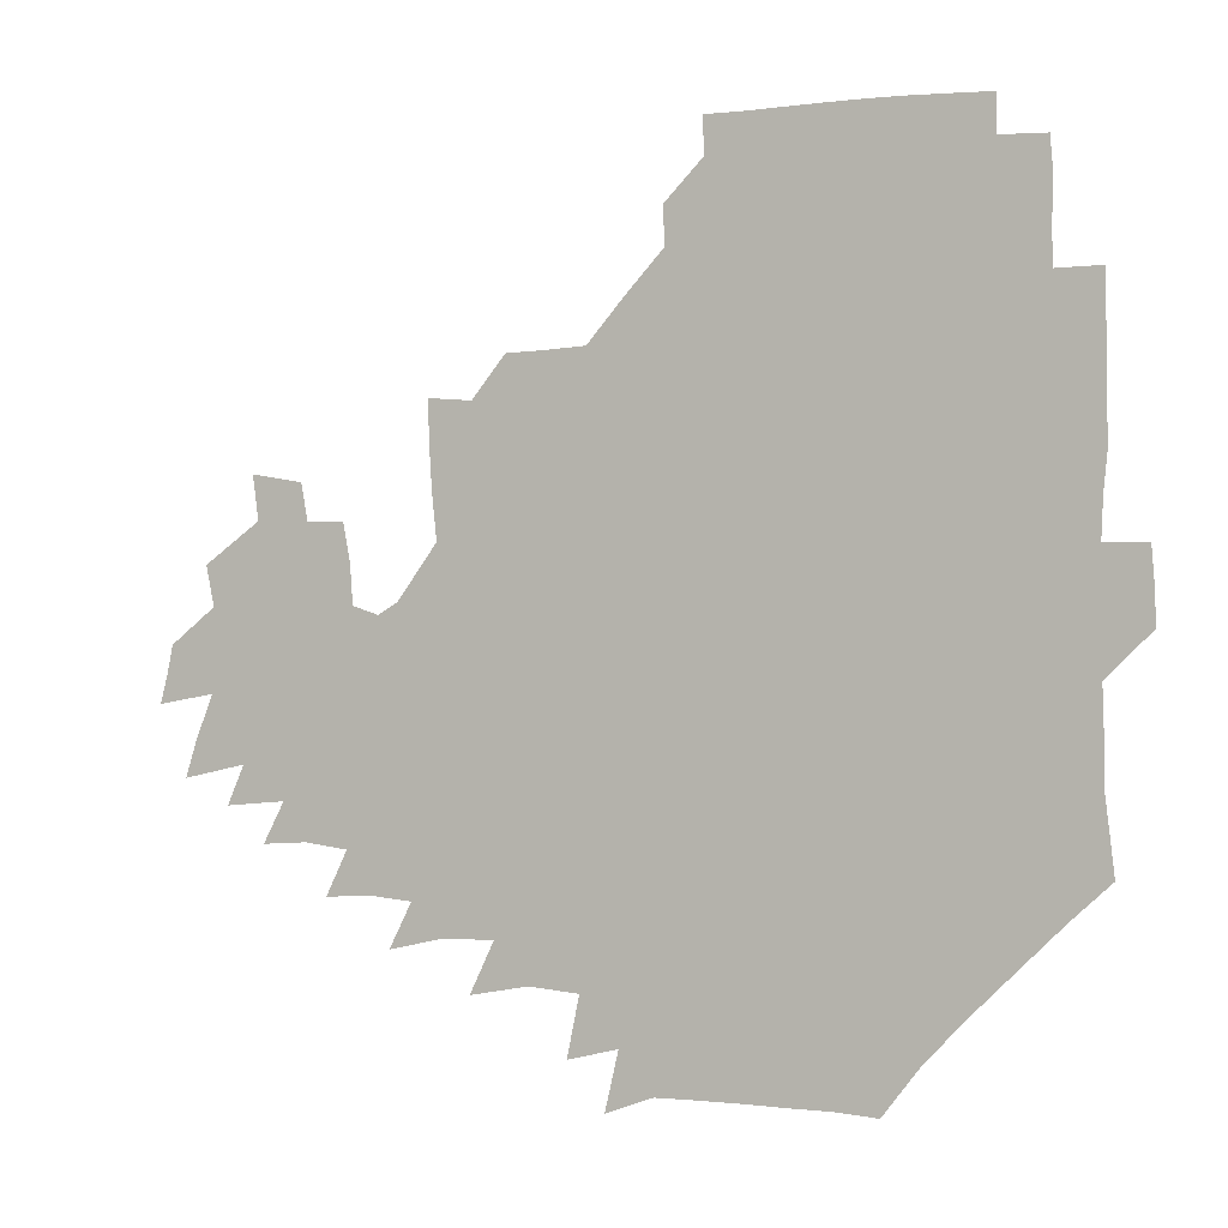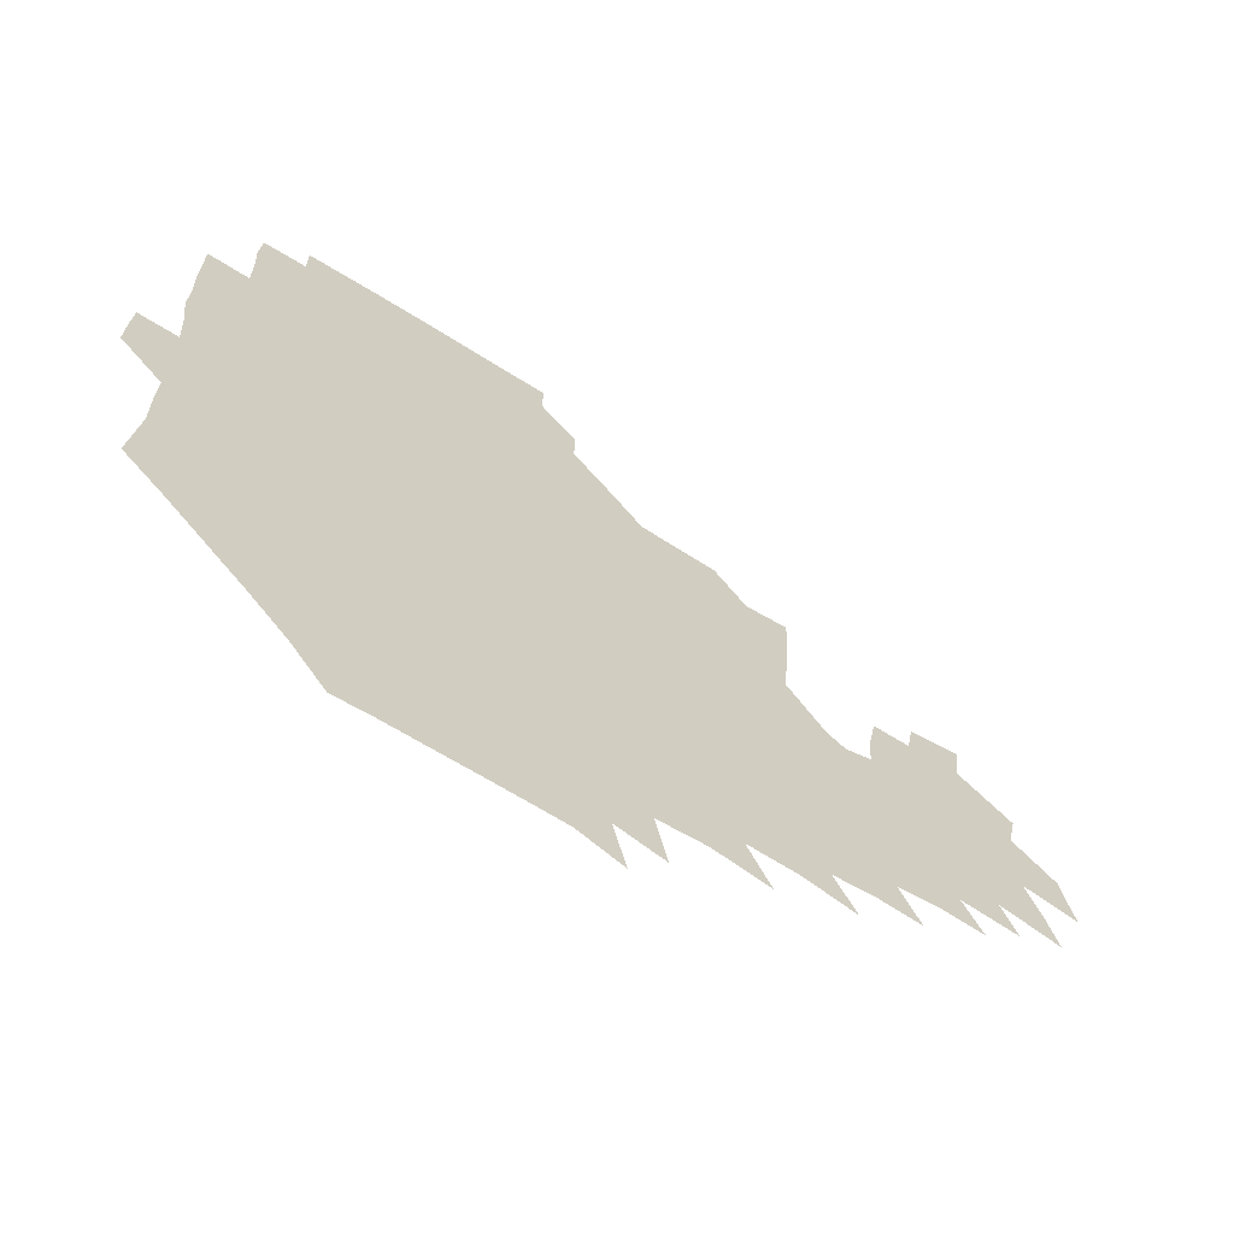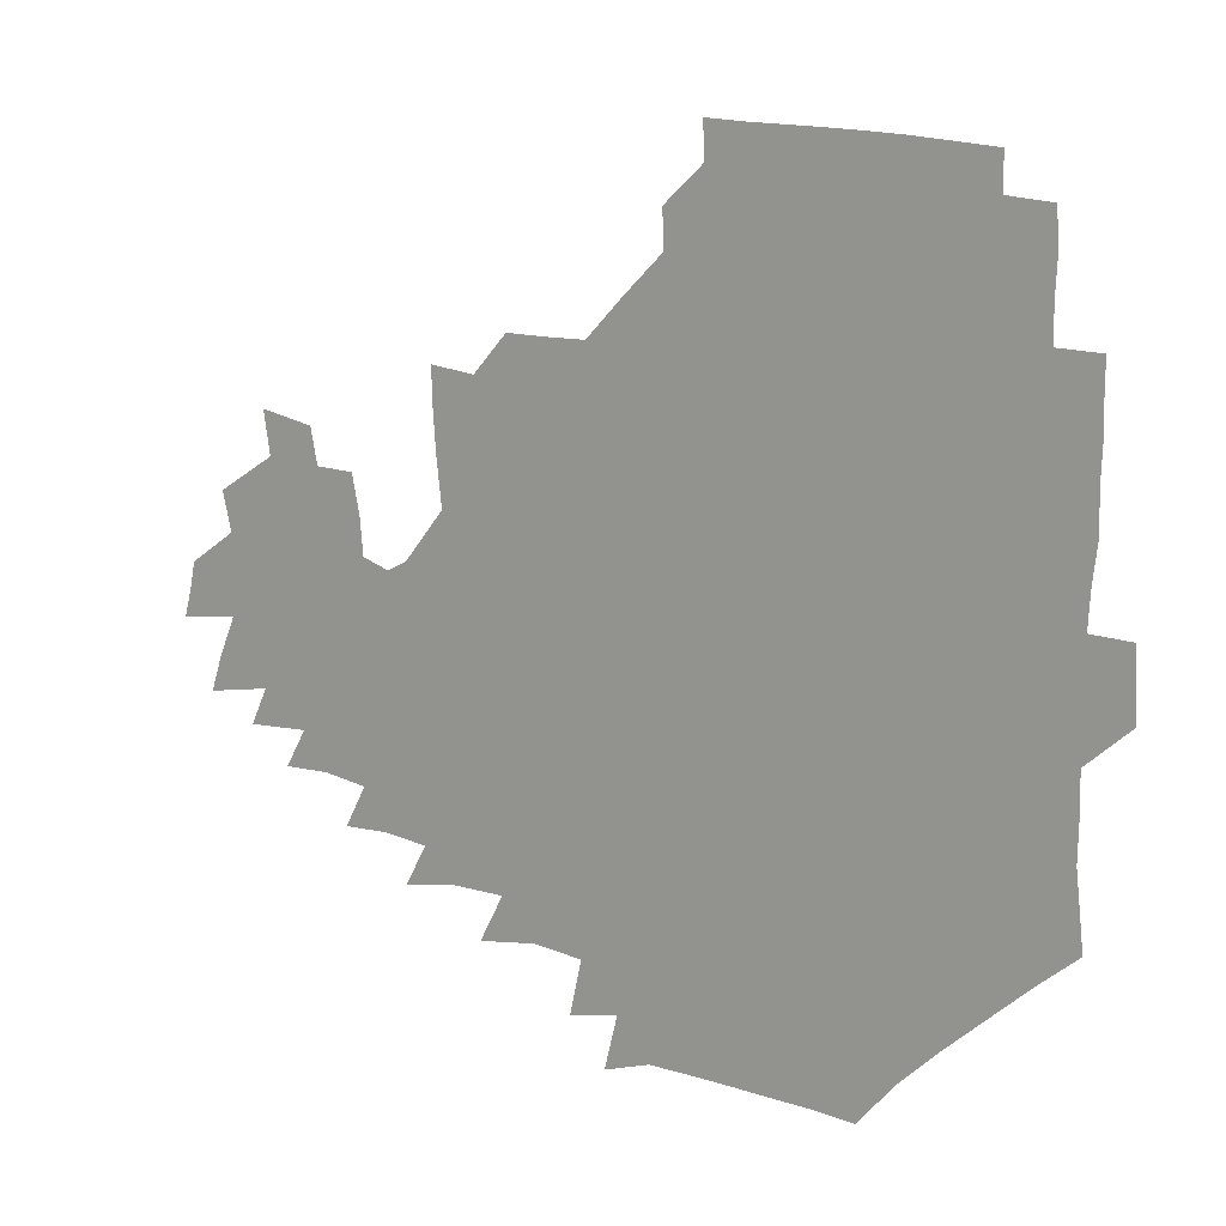
<metadata>
{"format":"obj","ext":"obj","renderer":"f3d","projection":"perspective","resolution":1024,"background":"white","views":[{"elev":-3.9,"azim":-152.2,"up":"+Y"},{"elev":-65.4,"azim":-33.0,"up":"+Y"},{"elev":14.6,"azim":-148.1,"up":"+Y"}]}
</metadata>
<code>
v 191.3 256.6 0
v 191.7 270.5 0
v 192.5 283.7 0
v 205.5 178.2 0
v 207 192.3 0
v 208.8 208.1 0
v 208.5 224.3 0
v 208.8 240.6 0
v 208.6 255.7 0
v 209.1 270.2 0
v 208.7 284.3 0
v 207.8 299.6 0
v 206 315.3 0
v 206.5 330.4 0
v 206 345.3 0
v 206.4 359.3 0
v 206.3 372 0
v 220.6 165.4 0
v 222.2 179.7 0
v 224.7 195.1 0
v 225.8 210.3 0
v 228.2 226.1 0
v 228.7 241 0
v 226.7 255.8 0
v 226.7 270.6 0
v 226.3 285.4 0
v 225.9 300.3 0
v 225.6 315.3 0
v 224.7 330.3 0
v 224.8 344.9 0
v 225.1 358.9 0
v 223.7 372.4 0
v 223.8 387.3 0
v 223.1 402.2 0
v 224.1 416.2 0
v 236.7 150.6 0
v 237.1 165.5 0
v 239.5 180.9 0
v 240.5 195.9 0
v 241.6 211 0
v 242.6 226.1 0
v 244.7 241.4 0
v 242.9 256 0
v 241.8 270.9 0
v 241.5 285.8 0
v 242.7 300.7 0
v 241.4 315.7 0
v 241 330.7 0
v 241.7 345.5 0
v 241.7 360.1 0
v 241 374.6 0
v 241.2 389.2 0
v 241.3 403.6 0
v 242 417.6 0
v 242.1 431.8 0
v 253.8 134.9 0
v 255.3 151.4 0
v 255.9 166.7 0
v 256.3 181.7 0
v 257.2 196.8 0
v 257.4 211.6 0
v 257.7 226.4 0
v 258.6 241.4 0
v 258 256.1 0
v 257.3 271 0
v 257.1 286 0
v 256.6 301.1 0
v 256.5 316.1 0
v 257.2 331.1 0
v 257.1 346 0
v 257.3 360.7 0
v 256.8 375.5 0
v 256.8 390.2 0
v 257.4 404.8 0
v 257.9 419.1 0
v 258.7 433 0
v 270.2 118.8 0
v 272.5 137.5 0
v 272.6 152.8 0
v 272.3 167.6 0
v 272.9 182.6 0
v 272.5 197.2 0
v 273 212 0
v 273 226.7 0
v 273.1 241.4 0
v 272.3 256.2 0
v 271.7 271.2 0
v 271.3 286.2 0
v 271.4 301.2 0
v 271.4 316.3 0
v 271.9 331.3 0
v 271.7 346.3 0
v 271.3 361.2 0
v 272 376.1 0
v 271.8 390.9 0
v 273 405.6 0
v 272.8 419.9 0
v 274.3 434 0
v 284.7 101.3 0
v 287 121.9 0
v 287.8 138.5 0
v 287.6 153.3 0
v 288.1 168.6 0
v 287.9 183.1 0
v 288 197.7 0
v 288 212.3 0
v 288.3 226.9 0
v 287.5 241.4 0
v 287 256.2 0
v 286.2 271.3 0
v 286.5 286.2 0
v 286.1 301.3 0
v 286.2 316.4 0
v 286.4 331.5 0
v 286.4 346.5 0
v 286.7 361.6 0
v 286.5 376.5 0
v 287.2 391.5 0
v 287.2 406.1 0
v 288 420.6 0
v 288.6 434.7 0
v 300.8 102.7 0
v 302.4 123.5 0
v 302.6 139.3 0
v 302.4 153.9 0
v 302.6 169 0
v 302.6 183.6 0
v 302.2 197.8 0
v 303 212.7 0
v 303.4 227 0
v 302.5 241.4 0
v 301.6 256.3 0
v 301.1 271.3 0
v 301.1 286.2 0
v 300.8 301.5 0
v 301.2 316.6 0
v 301 331.6 0
v 301.2 346.7 0
v 301.3 361.7 0
v 301.3 376.7 0
v 301.7 391.7 0
v 301.6 406.3 0
v 302.5 420.9 0
v 303.2 435 0
v 317.3 103.1 0
v 317.2 123.5 0
v 316.9 139.4 0
v 316.8 154.6 0
v 316.9 169.5 0
v 316.9 184 0
v 317 198.5 0
v 317.3 212.9 0
v 317.8 227.2 0
v 317.2 241.3 0
v 316.6 256 0
v 315.9 271.2 0
v 315.7 286.4 0
v 315.6 301.6 0
v 315.7 316.7 0
v 315.8 331.7 0
v 315.8 346.7 0
v 316 361.8 0
v 316 376.8 0
v 316.3 391.9 0
v 316.6 406.7 0
v 317.1 421.1 0
v 317.7 435.3 0
v 334 103.7 0
v 332.2 123.3 0
v 331.5 139.1 0
v 331.1 154.7 0
v 331 170 0
v 331 184.2 0
v 331.1 198.7 0
v 331.2 212.9 0
v 331.5 227.4 0
v 331.4 241.3 0
v 331.2 255.7 0
v 330.6 271.2 0
v 330.2 287 0
v 330.2 301.7 0
v 330.4 316.6 0
v 330.6 331.7 0
v 330.7 346.8 0
v 330.8 361.8 0
v 331 376.8 0
v 331.1 392 0
v 331.5 406.7 0
v 331.8 421.3 0
v 332.3 435.5 0
v 350.5 104.1 0
v 347.5 123.1 0
v 346.1 139.5 0
v 345.5 154.5 0
v 345 170 0
v 344.9 184.5 0
v 345 198.9 0
v 345.1 213.3 0
v 345.3 227.5 0
v 345.4 241.5 0
v 345.3 255.9 0
v 345.1 271 0
v 344.8 286.7 0
v 345 301.6 0
v 345.2 316.5 0
v 345.6 331.5 0
v 345.6 346.7 0
v 345.9 361.7 0
v 346.3 376.8 0
v 346.5 391.9 0
v 346.4 407 0
v 347 421.7 0
v 347.4 436.2 0
v 366.5 104.3 0
v 363.1 122.7 0
v 361 139.8 0
v 359.9 155 0
v 359 170.5 0
v 359.1 184.4 0
v 359 199 0
v 358.9 213.5 0
v 359 227.9 0
v 359.2 241.7 0
v 359.4 255.9 0
v 359.5 270.9 0
v 359.6 286 0
v 359.8 301.1 0
v 360.2 316.1 0
v 360.5 331.4 0
v 360.8 346.4 0
v 361.2 361.5 0
v 361.8 376.6 0
v 362.1 391.8 0
v 362.5 407 0
v 385.1 98.05 0
v 379.8 119.9 0
v 376.1 140.2 0
v 374.3 155.6 0
v 373.3 170.6 0
v 372.6 185.6 0
v 372.7 199.4 0
v 372.4 214.2 0
v 372.5 228.1 0
v 372.6 242 0
v 373.2 256 0
v 373.6 270.6 0
v 374.1 285.3 0
v 374.5 300.3 0
v 375 315.6 0
v 375.5 331 0
v 376.1 346.1 0
v 376.6 361.1 0
v 377.6 376.2 0
v 399.7 115.5 0
v 394.8 138 0
v 389.4 156.2 0
v 387.7 171 0
v 387 185.6 0
v 386.1 200.3 0
v 385.5 214.9 0
v 385.6 228.6 0
v 386 242.2 0
v 386.6 256 0
v 387.4 270.3 0
v 388.1 284.7 0
v 388.9 299.8 0
v 389.6 315.1 0
v 390.4 330.4 0
v 391.1 345.4 0
v 392.4 360.3 0
v 414.8 139.9 0
v 407.6 156.3 0
v 404.5 170.5 0
v 402.9 185 0
v 400.8 200.1 0
v 399.8 214.6 0
v 400.5 228.2 0
v 400.3 242.3 0
v 400.4 256.2 0
v 401.3 270.3 0
v 402.3 284.7 0
v 403 299.3 0
v 404.3 314.6 0
v 405 329.6 0
v 406.1 344.7 0
v 408.4 360 0
v 438.1 136.3 0
v 428.5 155.5 0
v 421.5 170.6 0
v 419.8 184.3 0
v 416.6 199.6 0
v 413.6 214.9 0
v 414.1 228.3 0
v 414.4 242.2 0
v 415.2 256.2 0
v 415.8 270.2 0
v 416.3 284.4 0
v 417.4 298.8 0
v 419.3 314.1 0
v 420 329.1 0
v 421.6 344.3 0
v 424.5 360 0
v 449.5 155.5 0
v 442.9 169.6 0
v 438.6 183.5 0
v 434.2 198.7 0
v 429.2 214.7 0
v 427.9 228.5 0
v 427.9 242.2 0
v 429.5 255.8 0
v 430.2 269.7 0
v 430.7 283.6 0
v 433.2 297.8 0
v 435.2 313.5 0
v 436.5 329.2 0
v 438.2 344.3 0
v 471.1 151.3 0
v 462.1 168.3 0
v 455.9 183.2 0
v 452.4 197.3 0
v 446.9 213.4 0
v 443.7 228 0
v 443.5 241.4 0
v 444.8 254.9 0
v 445.3 268.5 0
v 448.3 281.7 0
v 452.4 294.8 0
v 454.5 313.9 0
v 455.6 331.3 0
v 456.1 346.3 0
v 480 170.2 0
v 472.5 184.8 0
v 467 198.8 0
v 463.8 212.5 0
v 459.6 227.4 0
v 458.1 240.6 0
v 460.4 252.8 0
v 463.3 264.6 0
v 468.4 274.2 0
v 497.8 169.4 0
v 489.2 186.3 0
v 482.6 200.5 0
v 476.6 214.9 0
v 473.4 227.9 0
v 471.5 240.3 0
v 471.7 251.4 0
v 473.4 261.5 0
v 476.5 269.8 0
v 506.7 188.8 0
v 499.9 201.9 0
v 495 215.1 0
v 490.4 227.7 0
v 488.2 239.9 0
v 486.6 251.3 0
v 486.4 262 0
v 487.3 273.4 0
v 488.6 288.6 0
v 491.7 304.1 0
v 524.9 188.2 0
v 516.5 203.6 0
v 513.9 215.8 0
v 508.7 228.4 0
v 506.2 240.8 0
v 505.2 253.4 0
v 505.2 266.1 0
v 504.4 278.5 0
v 505.1 291.2 0
v 507 304.5 0
v 509.8 319.1 0
v 540.9 202.1 0
v 534.2 217 0
v 530.4 229.1 0
v 527.1 241.9 0
v 525.6 254 0
v 524.8 266.6 0
v 524.7 279.6 0
v 527.3 292.7 0
v 528.6 305.9 0
v 531.1 323.2 0
v 559.8 212.2 0
v 555.2 226.3 0
v 548.4 243 0
v 547.1 253.4 0
v 546.6 264.4 0
v 548 275 0
v 551.6 290.7 0
v 571.6 239.7 0
v 568.8 250.5 0
v 566.5 261.6 0
f 8 9 1
f 1 9 2
f 9 10 2
f 2 10 3
f 10 11 3
f 18 19 4
f 4 19 5
f 19 20 5
f 5 20 6
f 20 21 6
f 6 21 7
f 21 22 7
f 7 22 8
f 22 23 8
f 8 23 9
f 23 24 9
f 9 24 10
f 24 25 10
f 10 25 11
f 25 26 11
f 11 26 12
f 26 27 12
f 12 27 13
f 27 28 13
f 13 28 14
f 28 29 14
f 14 29 15
f 29 30 15
f 15 30 16
f 30 31 16
f 16 31 17
f 31 32 17
f 36 37 18
f 18 37 19
f 37 38 19
f 19 38 20
f 38 39 20
f 20 39 21
f 39 40 21
f 21 40 22
f 40 41 22
f 22 41 23
f 41 42 23
f 23 42 24
f 42 43 24
f 24 43 25
f 43 44 25
f 25 44 26
f 44 45 26
f 26 45 27
f 45 46 27
f 27 46 28
f 46 47 28
f 28 47 29
f 47 48 29
f 29 48 30
f 48 49 30
f 30 49 31
f 49 50 31
f 31 50 32
f 50 51 32
f 32 51 33
f 51 52 33
f 33 52 34
f 52 53 34
f 34 53 35
f 53 54 35
f 56 57 36
f 36 57 37
f 57 58 37
f 37 58 38
f 58 59 38
f 38 59 39
f 59 60 39
f 39 60 40
f 60 61 40
f 40 61 41
f 61 62 41
f 41 62 42
f 62 63 42
f 42 63 43
f 63 64 43
f 43 64 44
f 64 65 44
f 44 65 45
f 65 66 45
f 45 66 46
f 66 67 46
f 46 67 47
f 67 68 47
f 47 68 48
f 68 69 48
f 48 69 49
f 69 70 49
f 49 70 50
f 70 71 50
f 50 71 51
f 71 72 51
f 51 72 52
f 72 73 52
f 52 73 53
f 73 74 53
f 53 74 54
f 74 75 54
f 54 75 55
f 75 76 55
f 77 78 56
f 56 78 57
f 78 79 57
f 57 79 58
f 79 80 58
f 58 80 59
f 80 81 59
f 59 81 60
f 81 82 60
f 60 82 61
f 82 83 61
f 61 83 62
f 83 84 62
f 62 84 63
f 84 85 63
f 63 85 64
f 85 86 64
f 64 86 65
f 86 87 65
f 65 87 66
f 87 88 66
f 66 88 67
f 88 89 67
f 67 89 68
f 89 90 68
f 68 90 69
f 90 91 69
f 69 91 70
f 91 92 70
f 70 92 71
f 92 93 71
f 71 93 72
f 93 94 72
f 72 94 73
f 94 95 73
f 73 95 74
f 95 96 74
f 74 96 75
f 96 97 75
f 75 97 76
f 97 98 76
f 99 100 77
f 77 100 78
f 100 101 78
f 78 101 79
f 101 102 79
f 79 102 80
f 102 103 80
f 80 103 81
f 103 104 81
f 81 104 82
f 104 105 82
f 82 105 83
f 105 106 83
f 83 106 84
f 106 107 84
f 84 107 85
f 107 108 85
f 85 108 86
f 108 109 86
f 86 109 87
f 109 110 87
f 87 110 88
f 110 111 88
f 88 111 89
f 111 112 89
f 89 112 90
f 112 113 90
f 90 113 91
f 113 114 91
f 91 114 92
f 114 115 92
f 92 115 93
f 115 116 93
f 93 116 94
f 116 117 94
f 94 117 95
f 117 118 95
f 95 118 96
f 118 119 96
f 96 119 97
f 119 120 97
f 97 120 98
f 120 121 98
f 99 122 100
f 122 123 100
f 100 123 101
f 123 124 101
f 101 124 102
f 124 125 102
f 102 125 103
f 125 126 103
f 103 126 104
f 126 127 104
f 104 127 105
f 127 128 105
f 105 128 106
f 128 129 106
f 106 129 107
f 129 130 107
f 107 130 108
f 130 131 108
f 108 131 109
f 131 132 109
f 109 132 110
f 132 133 110
f 110 133 111
f 133 134 111
f 111 134 112
f 134 135 112
f 112 135 113
f 135 136 113
f 113 136 114
f 136 137 114
f 114 137 115
f 137 138 115
f 115 138 116
f 138 139 116
f 116 139 117
f 139 140 117
f 117 140 118
f 140 141 118
f 118 141 119
f 141 142 119
f 119 142 120
f 142 143 120
f 120 143 121
f 143 144 121
f 122 145 123
f 145 146 123
f 123 146 124
f 146 147 124
f 124 147 125
f 147 148 125
f 125 148 126
f 148 149 126
f 126 149 127
f 149 150 127
f 127 150 128
f 150 151 128
f 128 151 129
f 151 152 129
f 129 152 130
f 152 153 130
f 130 153 131
f 153 154 131
f 131 154 132
f 154 155 132
f 132 155 133
f 155 156 133
f 133 156 134
f 156 157 134
f 134 157 135
f 157 158 135
f 135 158 136
f 158 159 136
f 136 159 137
f 159 160 137
f 137 160 138
f 160 161 138
f 138 161 139
f 161 162 139
f 139 162 140
f 162 163 140
f 140 163 141
f 163 164 141
f 141 164 142
f 164 165 142
f 142 165 143
f 165 166 143
f 143 166 144
f 166 167 144
f 145 168 146
f 168 169 146
f 146 169 147
f 169 170 147
f 147 170 148
f 170 171 148
f 148 171 149
f 171 172 149
f 149 172 150
f 172 173 150
f 150 173 151
f 173 174 151
f 151 174 152
f 174 175 152
f 152 175 153
f 175 176 153
f 153 176 154
f 176 177 154
f 154 177 155
f 177 178 155
f 155 178 156
f 178 179 156
f 156 179 157
f 179 180 157
f 157 180 158
f 180 181 158
f 158 181 159
f 181 182 159
f 159 182 160
f 182 183 160
f 160 183 161
f 183 184 161
f 161 184 162
f 184 185 162
f 162 185 163
f 185 186 163
f 163 186 164
f 186 187 164
f 164 187 165
f 187 188 165
f 165 188 166
f 188 189 166
f 166 189 167
f 189 190 167
f 168 191 169
f 191 192 169
f 169 192 170
f 192 193 170
f 170 193 171
f 193 194 171
f 171 194 172
f 194 195 172
f 172 195 173
f 195 196 173
f 173 196 174
f 196 197 174
f 174 197 175
f 197 198 175
f 175 198 176
f 198 199 176
f 176 199 177
f 199 200 177
f 177 200 178
f 200 201 178
f 178 201 179
f 201 202 179
f 179 202 180
f 202 203 180
f 180 203 181
f 203 204 181
f 181 204 182
f 204 205 182
f 182 205 183
f 205 206 183
f 183 206 184
f 206 207 184
f 184 207 185
f 207 208 185
f 185 208 186
f 208 209 186
f 186 209 187
f 209 210 187
f 187 210 188
f 210 211 188
f 188 211 189
f 211 212 189
f 189 212 190
f 212 213 190
f 191 214 192
f 214 215 192
f 192 215 193
f 215 216 193
f 193 216 194
f 216 217 194
f 194 217 195
f 217 218 195
f 195 218 196
f 218 219 196
f 196 219 197
f 219 220 197
f 197 220 198
f 220 221 198
f 198 221 199
f 221 222 199
f 199 222 200
f 222 223 200
f 200 223 201
f 223 224 201
f 201 224 202
f 224 225 202
f 202 225 203
f 225 226 203
f 203 226 204
f 226 227 204
f 204 227 205
f 227 228 205
f 205 228 206
f 228 229 206
f 206 229 207
f 229 230 207
f 207 230 208
f 230 231 208
f 208 231 209
f 231 232 209
f 209 232 210
f 232 233 210
f 210 233 211
f 233 234 211
f 211 234 212
f 214 235 215
f 235 236 215
f 215 236 216
f 236 237 216
f 216 237 217
f 237 238 217
f 217 238 218
f 238 239 218
f 218 239 219
f 239 240 219
f 219 240 220
f 240 241 220
f 220 241 221
f 241 242 221
f 221 242 222
f 242 243 222
f 222 243 223
f 243 244 223
f 223 244 224
f 244 245 224
f 224 245 225
f 245 246 225
f 225 246 226
f 246 247 226
f 226 247 227
f 247 248 227
f 227 248 228
f 248 249 228
f 228 249 229
f 249 250 229
f 229 250 230
f 250 251 230
f 230 251 231
f 251 252 231
f 231 252 232
f 252 253 232
f 232 253 233
f 236 254 237
f 254 255 237
f 237 255 238
f 255 256 238
f 238 256 239
f 256 257 239
f 239 257 240
f 257 258 240
f 240 258 241
f 258 259 241
f 241 259 242
f 259 260 242
f 242 260 243
f 260 261 243
f 243 261 244
f 261 262 244
f 244 262 245
f 262 263 245
f 245 263 246
f 263 264 246
f 246 264 247
f 264 265 247
f 247 265 248
f 265 266 248
f 248 266 249
f 266 267 249
f 249 267 250
f 267 268 250
f 250 268 251
f 268 269 251
f 251 269 252
f 269 270 252
f 252 270 253
f 255 271 256
f 271 272 256
f 256 272 257
f 272 273 257
f 257 273 258
f 273 274 258
f 258 274 259
f 274 275 259
f 259 275 260
f 275 276 260
f 260 276 261
f 276 277 261
f 261 277 262
f 277 278 262
f 262 278 263
f 278 279 263
f 263 279 264
f 279 280 264
f 264 280 265
f 280 281 265
f 265 281 266
f 281 282 266
f 266 282 267
f 282 283 267
f 267 283 268
f 283 284 268
f 268 284 269
f 284 285 269
f 269 285 270
f 285 286 270
f 271 287 272
f 287 288 272
f 272 288 273
f 288 289 273
f 273 289 274
f 289 290 274
f 274 290 275
f 290 291 275
f 275 291 276
f 291 292 276
f 276 292 277
f 292 293 277
f 277 293 278
f 293 294 278
f 278 294 279
f 294 295 279
f 279 295 280
f 295 296 280
f 280 296 281
f 296 297 281
f 281 297 282
f 297 298 282
f 282 298 283
f 298 299 283
f 283 299 284
f 299 300 284
f 284 300 285
f 300 301 285
f 285 301 286
f 301 302 286
f 288 303 289
f 303 304 289
f 289 304 290
f 304 305 290
f 290 305 291
f 305 306 291
f 291 306 292
f 306 307 292
f 292 307 293
f 307 308 293
f 293 308 294
f 308 309 294
f 294 309 295
f 309 310 295
f 295 310 296
f 310 311 296
f 296 311 297
f 311 312 297
f 297 312 298
f 312 313 298
f 298 313 299
f 313 314 299
f 299 314 300
f 314 315 300
f 300 315 301
f 315 316 301
f 301 316 302
f 303 317 304
f 317 318 304
f 304 318 305
f 318 319 305
f 305 319 306
f 319 320 306
f 306 320 307
f 320 321 307
f 307 321 308
f 321 322 308
f 308 322 309
f 322 323 309
f 309 323 310
f 323 324 310
f 310 324 311
f 324 325 311
f 311 325 312
f 325 326 312
f 312 326 313
f 326 327 313
f 313 327 314
f 327 328 314
f 314 328 315
f 328 329 315
f 315 329 316
f 329 330 316
f 318 331 319
f 331 332 319
f 319 332 320
f 332 333 320
f 320 333 321
f 333 334 321
f 321 334 322
f 334 335 322
f 322 335 323
f 335 336 323
f 323 336 324
f 336 337 324
f 324 337 325
f 337 338 325
f 325 338 326
f 338 339 326
f 326 339 327
f 331 340 332
f 340 341 332
f 332 341 333
f 341 342 333
f 333 342 334
f 342 343 334
f 334 343 335
f 343 344 335
f 335 344 336
f 344 345 336
f 336 345 337
f 345 346 337
f 337 346 338
f 346 347 338
f 338 347 339
f 347 348 339
f 341 349 342
f 349 350 342
f 342 350 343
f 350 351 343
f 343 351 344
f 351 352 344
f 344 352 345
f 352 353 345
f 345 353 346
f 353 354 346
f 346 354 347
f 354 355 347
f 347 355 348
f 355 356 348
f 349 359 350
f 359 360 350
f 350 360 351
f 360 361 351
f 351 361 352
f 361 362 352
f 352 362 353
f 362 363 353
f 353 363 354
f 363 364 354
f 354 364 355
f 364 365 355
f 355 365 356
f 365 366 356
f 356 366 357
f 366 367 357
f 357 367 358
f 367 368 358
f 360 370 361
f 370 371 361
f 361 371 362
f 371 372 362
f 362 372 363
f 372 373 363
f 363 373 364
f 373 374 364
f 364 374 365
f 374 375 365
f 365 375 366
f 375 376 366
f 366 376 367
f 376 377 367
f 367 377 368
f 377 378 368
f 368 378 369
f 378 379 369
f 371 380 372
f 380 381 372
f 372 381 373
f 381 382 373
f 373 382 374
f 382 383 374
f 374 383 375
f 383 384 375
f 375 384 376
f 384 385 376
f 376 385 377
f 385 386 377
f 377 386 378
f 382 387 383
f 387 388 383
f 383 388 384
f 388 389 384
f 384 389 385

</code>
